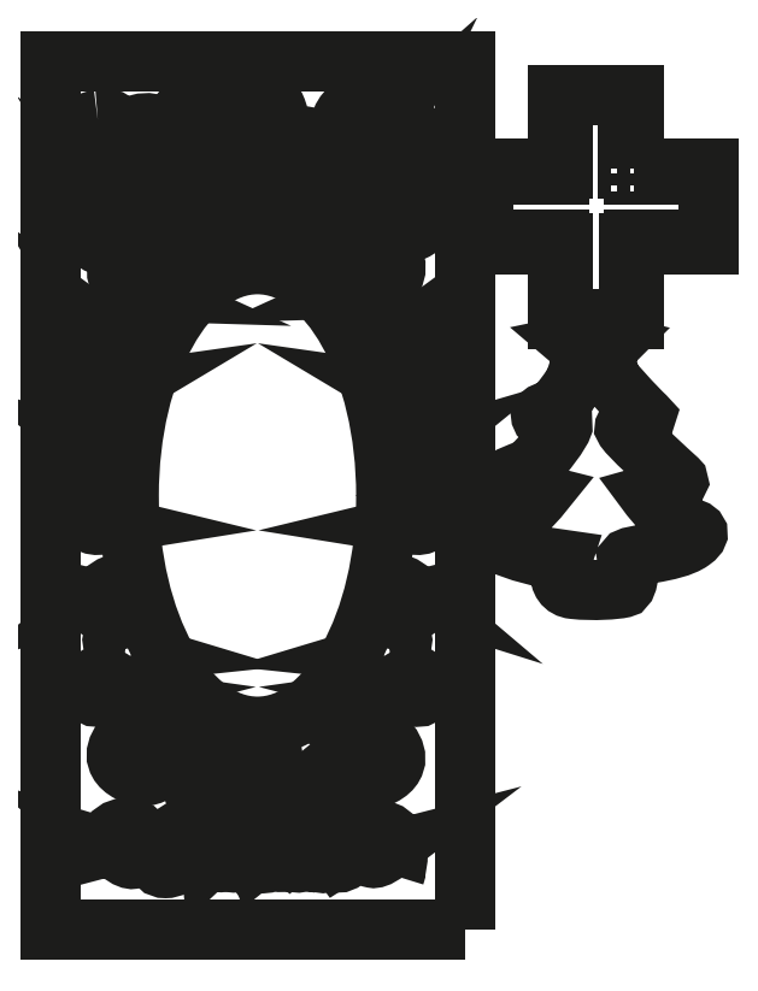
<metadata>
{"format":"dxf","ext":"dxf","renderer":"ezdxf+matplotlib","layout":"modelspace","background":"white","min_lineweight":24,"dpi":150}
</metadata>
<code>
0
SECTION
2
ENTITIES
0
SPLINE
8
Layer 1
210
0
220
0
230
1
70
    11
71
     3
72
    17
73
    13
74
     0
42
1e-10
43
1e-10
12
1
22
0
32
0
13
1
23
0
33
0
40
0
40
0
40
0
40
0
40
1
40
1
40
1
40
2
40
2
40
2
40
3
40
3
40
3
40
4
40
4
40
4
40
4
10
85.28
20
-105.2
30
0
10
85.28
20
-136.1
30
0
10
71.34
20
-161.1
30
0
10
54.16
20
-161.1
30
0
10
36.97
20
-161.1
30
0
10
23.04
20
-136.1
30
0
10
23.04
20
-105.2
30
0
10
23.04
20
-74.26
30
0
10
36.97
20
-49.22
30
0
10
54.16
20
-49.22
30
0
10
71.34
20
-49.22
30
0
10
85.28
20
-74.26
30
0
10
85.28
20
-105.2
30
0
0
INSERT
8
Layer 1
2
block 2
10
0
20
0
30
0
0
INSERT
8
Layer 1
2
block 3
10
0
20
0
30
0
0
INSERT
8
Layer 1
2
block 4
10
0
20
0
30
0
0
SPLINE
8
Layer 1
210
0
220
0
230
1
70
    11
71
     3
72
    98
73
    94
74
     0
42
1e-10
43
1e-10
12
1
22
0
32
0
13
1
23
0
33
0
40
0
40
0
40
0
40
0
40
1
40
1
40
1
40
2
40
2
40
2
40
3
40
3
40
3
40
4
40
4
40
4
40
5
40
5
40
5
40
6
40
6
40
6
40
7
40
7
40
7
40
8
40
8
40
8
40
9
40
9
40
9
40
10
40
10
40
10
40
11
40
11
40
11
40
12
40
12
40
12
40
13
40
13
40
13
40
14
40
14
40
14
40
15
40
15
40
15
40
16
40
16
40
16
40
17
40
17
40
17
40
18
40
18
40
18
40
19
40
19
40
19
40
20
40
20
40
20
40
21
40
21
40
21
40
22
40
22
40
22
40
23
40
23
40
23
40
24
40
24
40
24
40
25
40
25
40
25
40
26
40
26
40
26
40
27
40
27
40
27
40
28
40
28
40
28
40
29
40
29
40
29
40
30
40
30
40
30
40
31
40
31
40
31
40
31
10
135.4
20
-65.34
30
0
10
135.4
20
-65.34
30
0
10
134.1
20
-67.95
30
0
10
134.1
20
-67.95
30
0
10
134.1
20
-67.95
30
0
10
131.2
20
-68.57
30
0
10
131.2
20
-68.57
30
0
10
131.2
20
-68.57
30
0
10
133.3
20
-70.37
30
0
10
133.3
20
-70.37
30
0
10
133.3
20
-70.37
30
0
10
132.3
20
-73.25
30
0
10
132.3
20
-73.25
30
0
10
132.3
20
-73.25
30
0
10
134.3
20
-72.62
30
0
10
134.3
20
-72.62
30
0
10
134.3
20
-72.62
30
0
10
127.5
20
-83.31
30
0
10
126
20
-84.03
30
0
10
124.6
20
-84.75
30
0
10
122.5
20
-85.28
30
0
10
122.7
20
-86
30
0
10
122.9
20
-86.72
30
0
10
126.8
20
-87.98
30
0
10
127.8
20
-88.16
30
0
10
128.7
20
-88.34
30
0
10
121.8
20
-97.77
30
0
10
119.5
20
-98.85
30
0
10
117.2
20
-99.93
30
0
10
113.7
20
-100.6
30
0
10
115.2
20
-102
30
0
10
116.6
20
-103.4
30
0
10
122.6
20
-105
30
0
10
122.6
20
-105
30
0
10
122.6
20
-105
30
0
10
117.3
20
-111.5
30
0
10
114.5
20
-112.6
30
0
10
111.6
20
-113.7
30
0
10
108.5
20
-114.1
30
0
10
110.5
20
-115.6
30
0
10
112.5
20
-117
30
0
10
119.1
20
-119.4
30
0
10
123.4
20
-120.1
30
0
10
127.8
20
-120.7
30
0
10
127.8
20
-120.7
30
0
10
127.8
20
-120.7
30
0
10
127.8
20
-120.7
30
0
10
125.6
20
-127.2
30
0
10
130.5
20
-127.8
30
0
10
135.5
20
-128.3
30
0
10
140.8
20
-127.9
30
0
10
142.4
20
-127.5
30
0
10
144
20
-127.2
30
0
10
144
20
-121.9
30
0
10
143.6
20
-120.7
30
0
10
143.1
20
-119.4
30
0
10
154.7
20
-119.2
30
0
10
159
20
-116.1
30
0
10
163.3
20
-113
30
0
10
157.1
20
-113.4
30
0
10
154.2
20
-110.8
30
0
10
151.2
20
-108.2
30
0
10
148.9
20
-105
30
0
10
148.9
20
-105
30
0
10
148.9
20
-105
30
0
10
157.1
20
-102.7
30
0
10
155.6
20
-101.3
30
0
10
154.1
20
-99.84
30
0
10
142.6
20
-89.6
30
0
10
142.9
20
-88.7
30
0
10
144
20
-85.98
30
0
10
149
20
-87.08
30
0
10
147.8
20
-86
30
0
10
146
20
-84.32
30
0
10
138.8
20
-76.75
30
0
10
137.8
20
-74.5
30
0
10
136.8
20
-72.26
30
0
10
136.8
20
-72.26
30
0
10
136.8
20
-72.26
30
0
10
136.8
20
-72.26
30
0
10
138.5
20
-73.34
30
0
10
138.5
20
-73.34
30
0
10
138.5
20
-73.34
30
0
10
137.8
20
-70.37
30
0
10
137.8
20
-70.37
30
0
10
137.8
20
-70.37
30
0
10
139.6
20
-68.57
30
0
10
139.6
20
-68.57
30
0
10
139.6
20
-68.57
30
0
10
136.7
20
-67.86
30
0
10
136.7
20
-67.86
30
0
10
136.7
20
-67.86
30
0
10
135.4
20
-65.34
30
0
10
135.4
20
-65.34
30
0
0
ENDSEC
0
EOF

</code>
